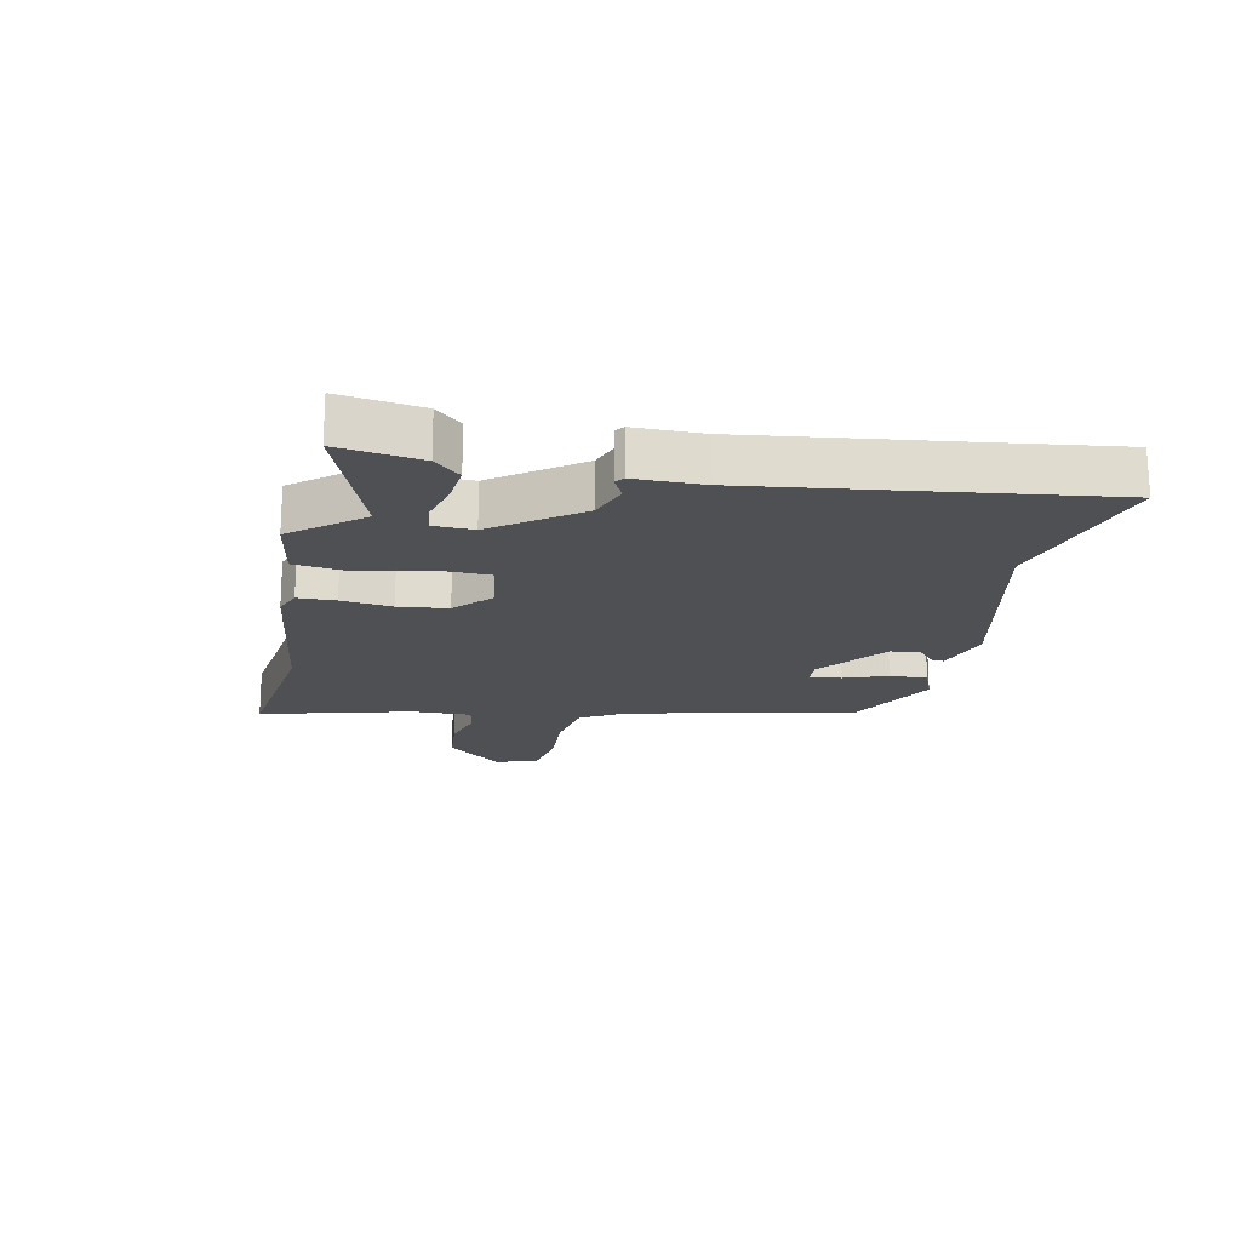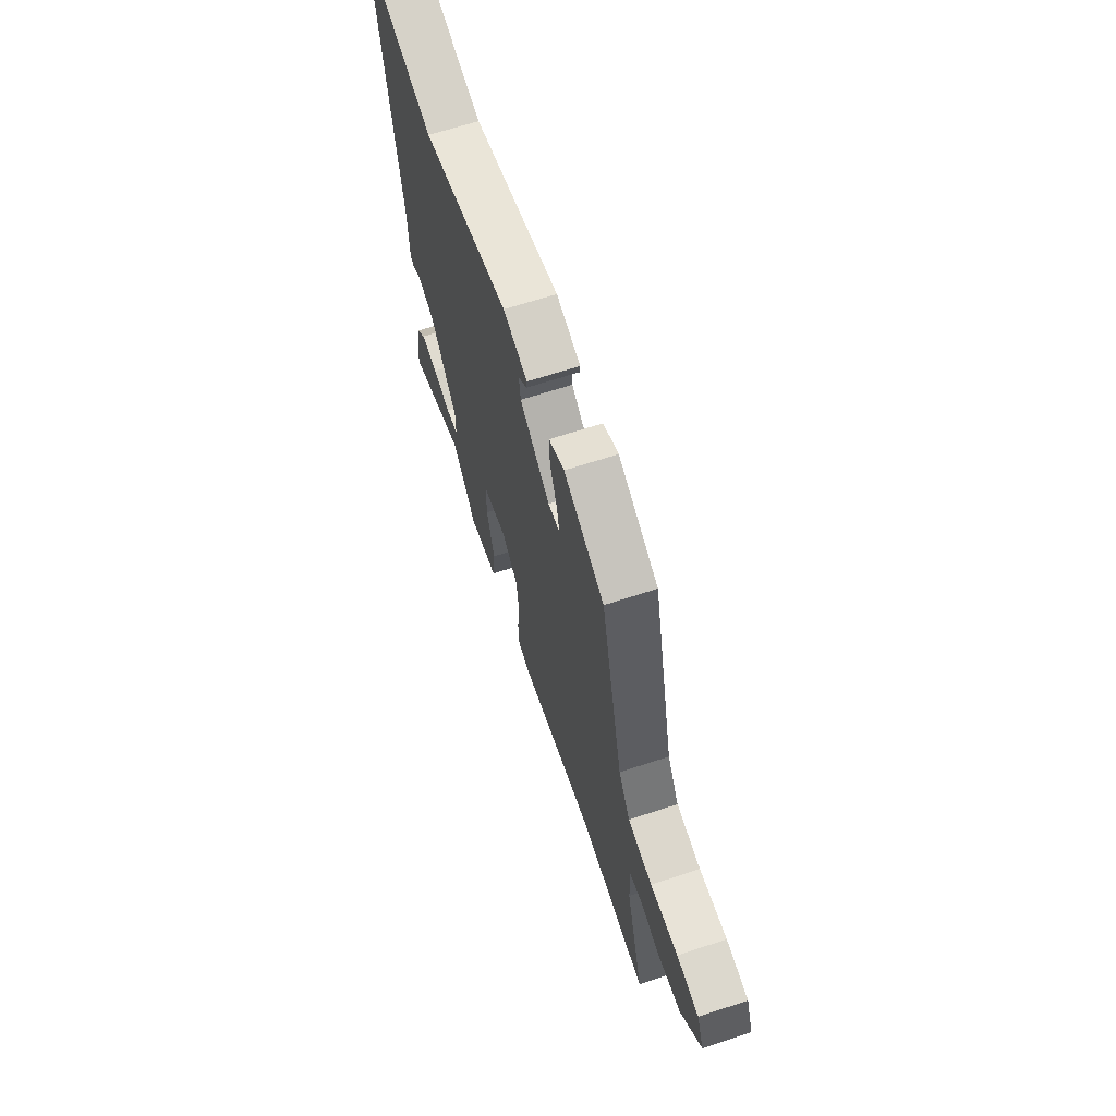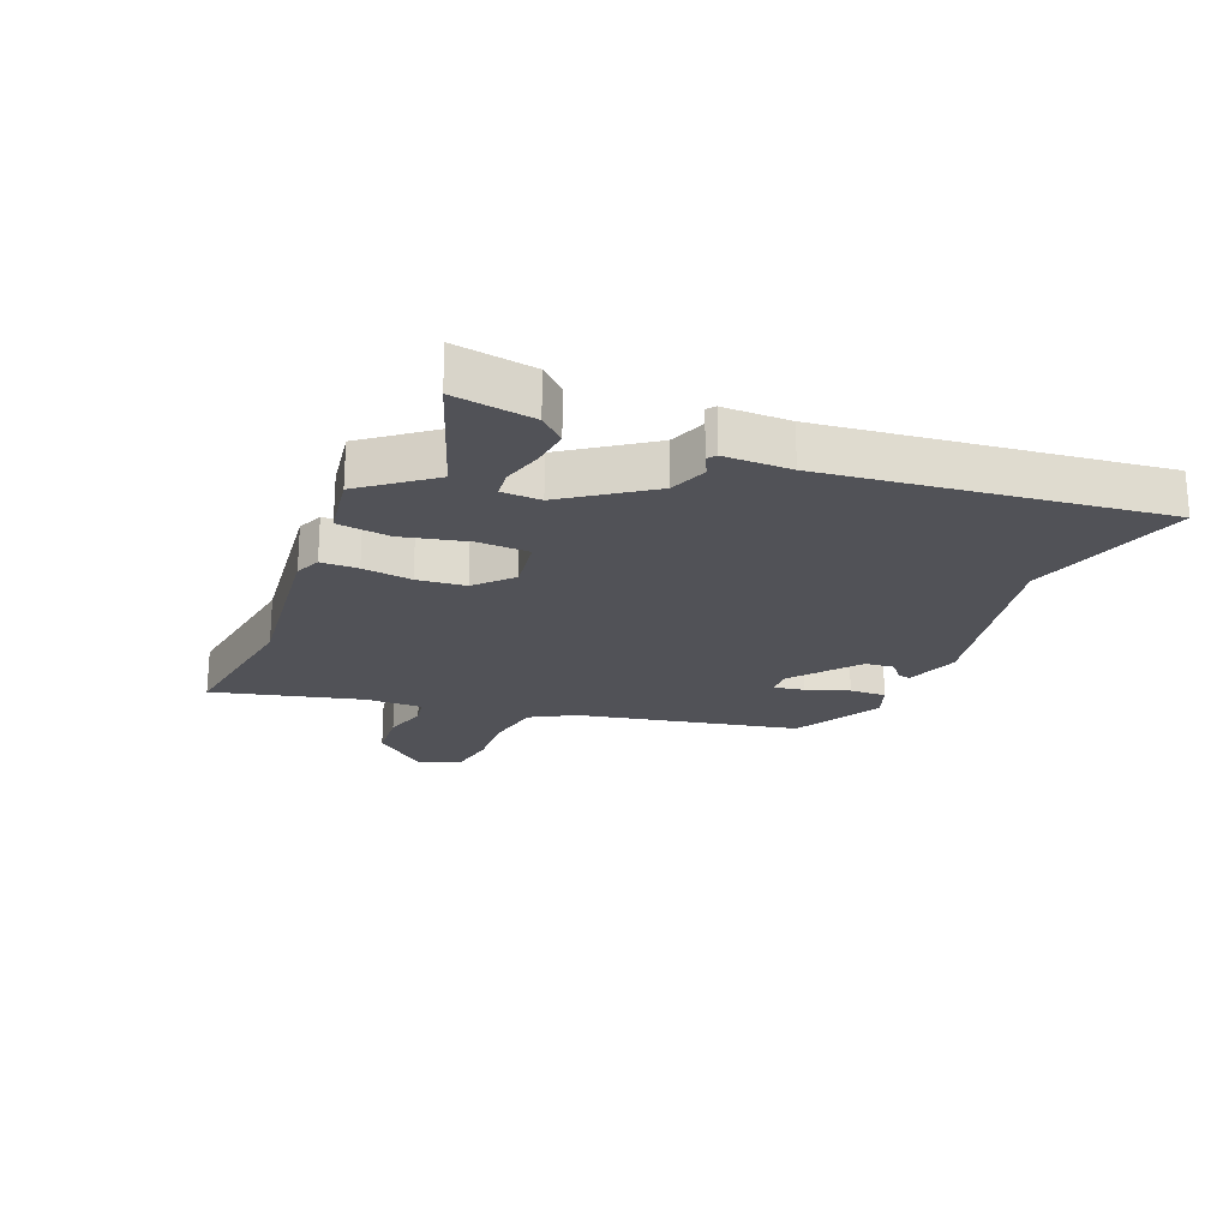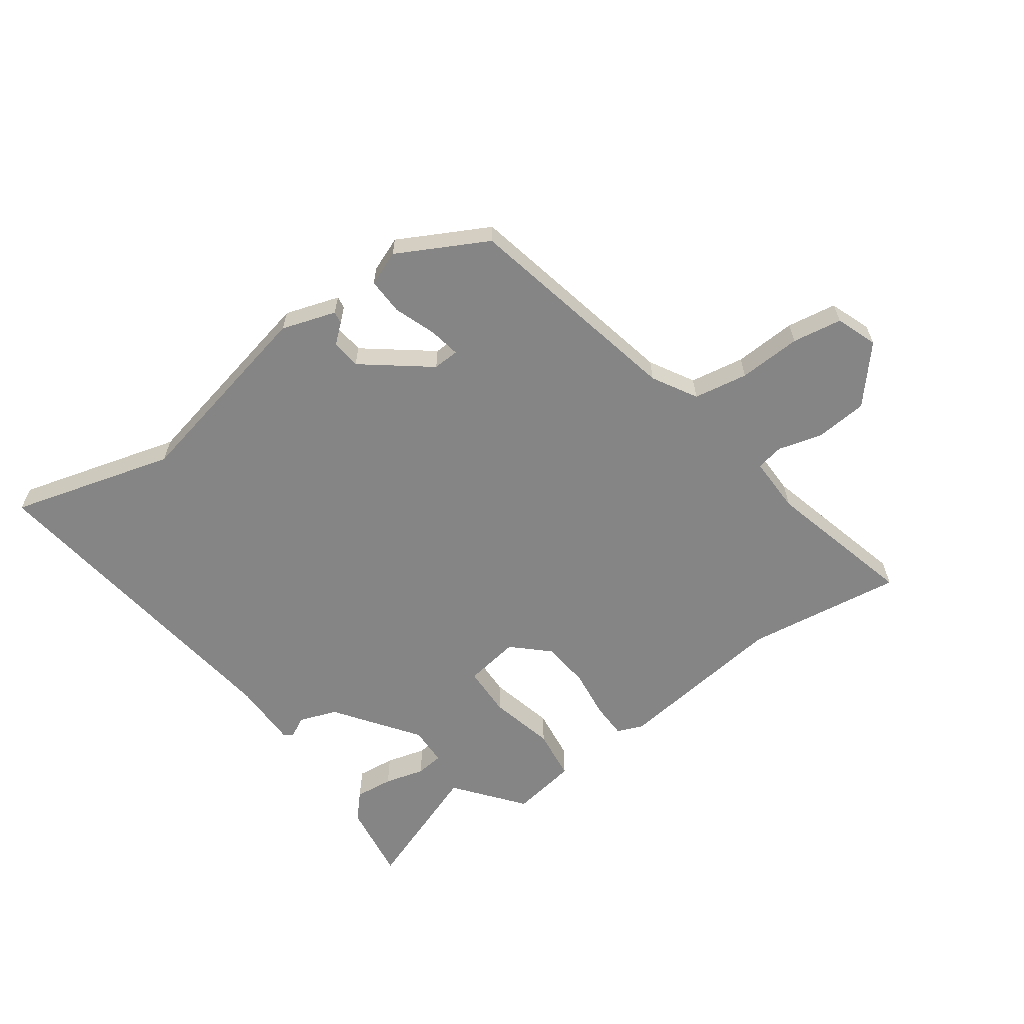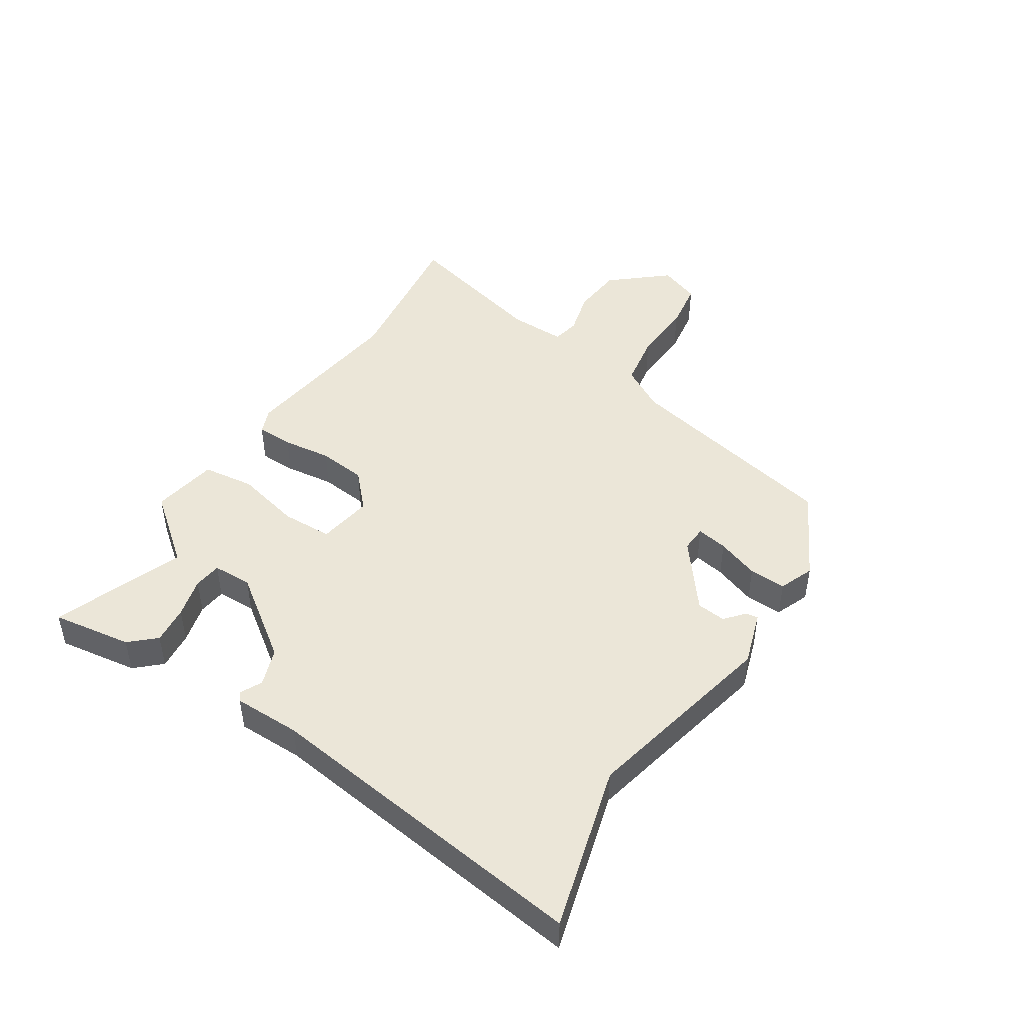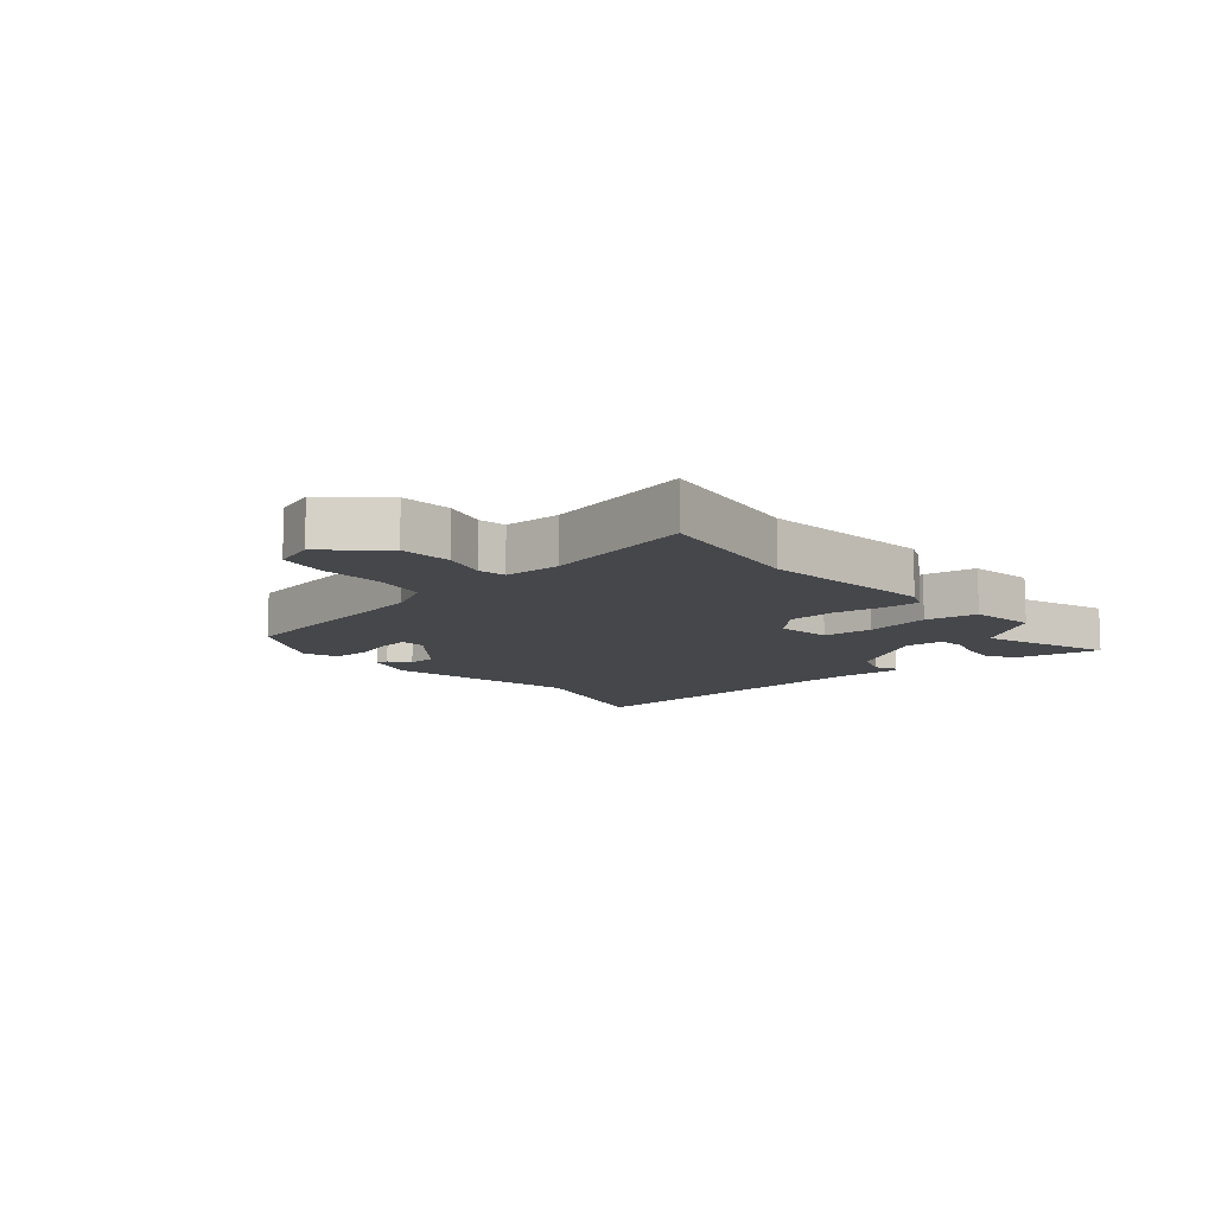
<metadata>
{"format":"obj","ext":"obj","renderer":"f3d","projection":"perspective","resolution":1024,"background":"white","views":[{"elev":-18.9,"azim":-102.5,"up":"+Y"},{"elev":65.2,"azim":71.6,"up":"+Z"},{"elev":-21.6,"azim":-113.7,"up":"+Y"},{"elev":-61.7,"azim":34.8,"up":"+Y"},{"elev":46.2,"azim":-58.0,"up":"+Y"},{"elev":-10.3,"azim":128.1,"up":"+Y"}]}
</metadata>
<code>
v -0.609 0.07 0.528
v -0.332 0.07 0.456
v 0 0.07 0.534
v 0.092 0.07 0.506
v 0.089 0.07 0.485
v 0.057 0.07 0.457
v 0.063 0.07 0.408
v 0.176 0.07 0.323
v 0.22 0.07 0.326
v 0.21 0.07 0.378
v 0.183 0.07 0.449
v 0.18 0.07 0.511
v 0.238 0.07 0.535
v 0.39 0.07 0.458
v 0.476 0.07 0.088
v 0.52 0.07 0.014
v 0.612 0.07 0
v 0.717 0.07 0.007
v 0.801 0.07 -0.005
v 0.828 0.07 -0.074
v 0.75 0.07 -0.168
v 0.663 0.07 -0.177
v 0.587 0.07 -0.158
v 0.541 0.07 -0.168
v 0.544 0.07 -0.264
v 0.613 0.07 -0.514
v 0.348 0.07 -0.482
v 0.057 0.07 -0.523
v 0.013 0.07 -0.506
v 0.011 0.07 -0.444
v 0.02 0.07 -0.361
v 0.01 0.07 -0.28
v -0.05 0.07 -0.226
v -0.143 0.07 -0.242
v -0.144 0.07 -0.328
v -0.116 0.07 -0.438
v -0.126 0.07 -0.526
v -0.237 0.07 -0.546
v -0.329 0.07 -0.434
v -0.548 0.07 -0.519
v -0.53 0.07 -0.384
v -0.492 0.07 -0.341
v -0.427 0.07 -0.347
v -0.359 0.07 -0.364
v -0.312 0.07 -0.358
v -0.311 0.07 -0.292
v -0.413 0.07 -0.155
v -0.477 0.07 -0.133
v -0.513 0.07 -0.152
v -0.527 0.07 -0.141
v -0.529 0.07 -0.029
v -0.609 0 0.528
v -0.332 0 0.456
v 0 0 0.534
v 0.092 0 0.506
v 0.089 0 0.485
v 0.057 0 0.457
v 0.063 0 0.408
v 0.176 0 0.323
v 0.22 0 0.326
v 0.21 0 0.378
v 0.183 0 0.449
v 0.18 0 0.511
v 0.238 0 0.535
v 0.39 0 0.458
v 0.476 0 0.088
v 0.52 0 0.014
v 0.612 0 0
v 0.717 0 0.007
v 0.801 0 -0.005
v 0.828 0 -0.074
v 0.75 0 -0.168
v 0.663 0 -0.177
v 0.587 0 -0.158
v 0.541 0 -0.168
v 0.544 0 -0.264
v 0.613 0 -0.514
v 0.348 0 -0.482
v 0.057 0 -0.523
v 0.013 0 -0.506
v 0.011 0 -0.444
v 0.02 0 -0.361
v 0.01 0 -0.28
v -0.05 0 -0.226
v -0.143 0 -0.242
v -0.144 0 -0.328
v -0.116 0 -0.438
v -0.126 0 -0.526
v -0.237 0 -0.546
v -0.329 0 -0.434
v -0.548 0 -0.519
v -0.53 0 -0.384
v -0.492 0 -0.341
v -0.427 0 -0.347
v -0.359 0 -0.364
v -0.312 0 -0.358
v -0.311 0 -0.292
v -0.413 0 -0.155
v -0.477 0 -0.133
v -0.513 0 -0.152
v -0.527 0 -0.141
v -0.529 0 -0.029
f 48 49 50 51
f 47 48 51 1
f 46 47 1 2
f 41 42 43 44
f 39 40 41 44
f 39 44 45
f 38 39 45
f 35 36 37 38
f 34 35 38 45
f 28 29 30 31
f 27 28 31 32
f 25 26 27 32
f 24 25 32 33
f 20 21 22 23
f 20 23 24 33
f 17 18 19 20
f 16 17 20 33
f 12 13 14 15
f 10 11 12 15
f 9 10 15 16
f 8 9 16 33
f 3 4 5 6
f 46 2 3 6
f 34 45 46 6
f 7 8 33 34
f 6 7 34
f 102 101 100 99
f 52 102 99 98
f 53 52 98 97
f 95 94 93 92
f 95 92 91 90
f 96 95 90
f 96 90 89
f 89 88 87 86
f 96 89 86 85
f 82 81 80 79
f 83 82 79 78
f 83 78 77 76
f 84 83 76 75
f 74 73 72 71
f 84 75 74 71
f 71 70 69 68
f 84 71 68 67
f 66 65 64 63
f 66 63 62 61
f 67 66 61 60
f 84 67 60 59
f 57 56 55 54
f 57 54 53 97
f 57 97 96 85
f 85 84 59 58
f 85 58 57
f 1 52 53 2
f 2 53 54 3
f 3 54 55 4
f 4 55 56 5
f 5 56 57 6
f 6 57 58 7
f 7 58 59 8
f 8 59 60 9
f 9 60 61 10
f 10 61 62 11
f 11 62 63 12
f 12 63 64 13
f 13 64 65 14
f 14 65 66 15
f 15 66 67 16
f 16 67 68 17
f 17 68 69 18
f 18 69 70 19
f 19 70 71 20
f 20 71 72 21
f 21 72 73 22
f 22 73 74 23
f 23 74 75 24
f 24 75 76 25
f 25 76 77 26
f 26 77 78 27
f 27 78 79 28
f 28 79 80 29
f 29 80 81 30
f 30 81 82 31
f 31 82 83 32
f 32 83 84 33
f 33 84 85 34
f 34 85 86 35
f 35 86 87 36
f 36 87 88 37
f 37 88 89 38
f 38 89 90 39
f 39 90 91 40
f 40 91 92 41
f 41 92 93 42
f 42 93 94 43
f 43 94 95 44
f 44 95 96 45
f 45 96 97 46
f 46 97 98 47
f 47 98 99 48
f 48 99 100 49
f 49 100 101 50
f 50 101 102 51
f 51 102 52 1

</code>
